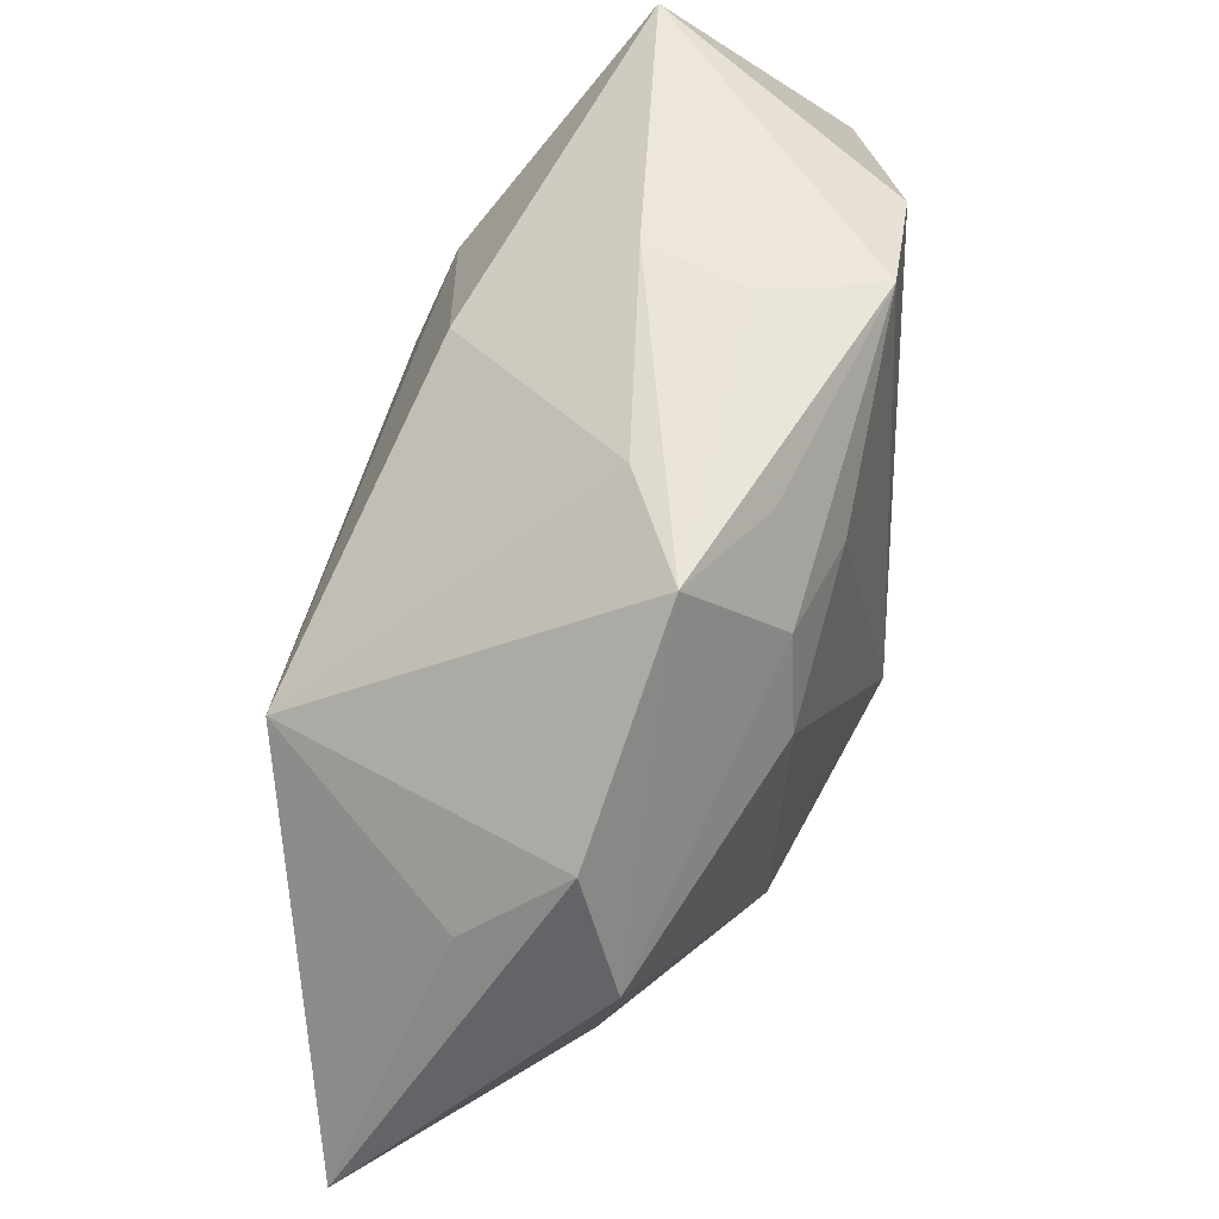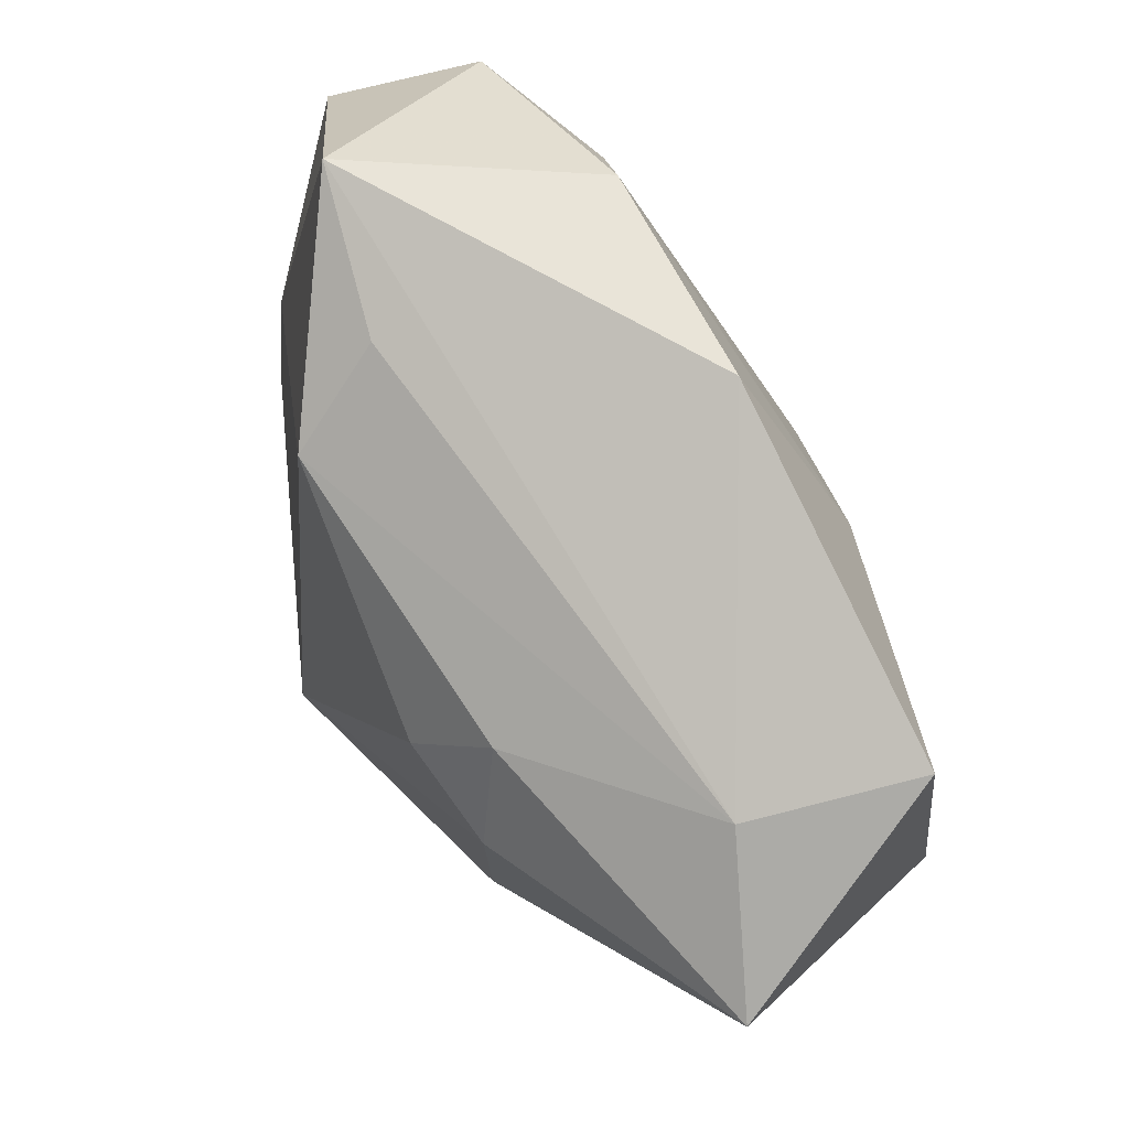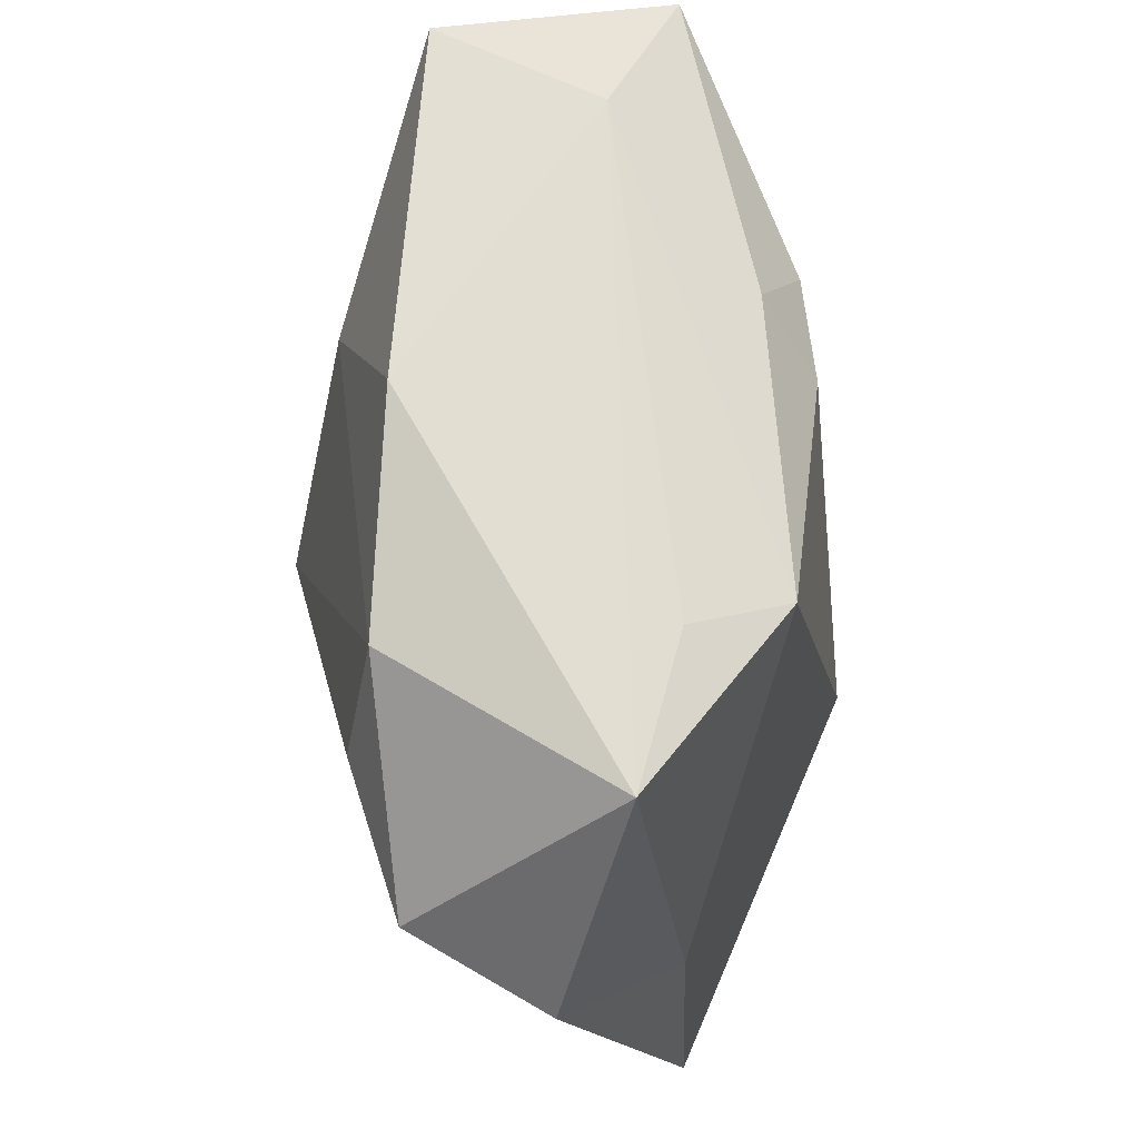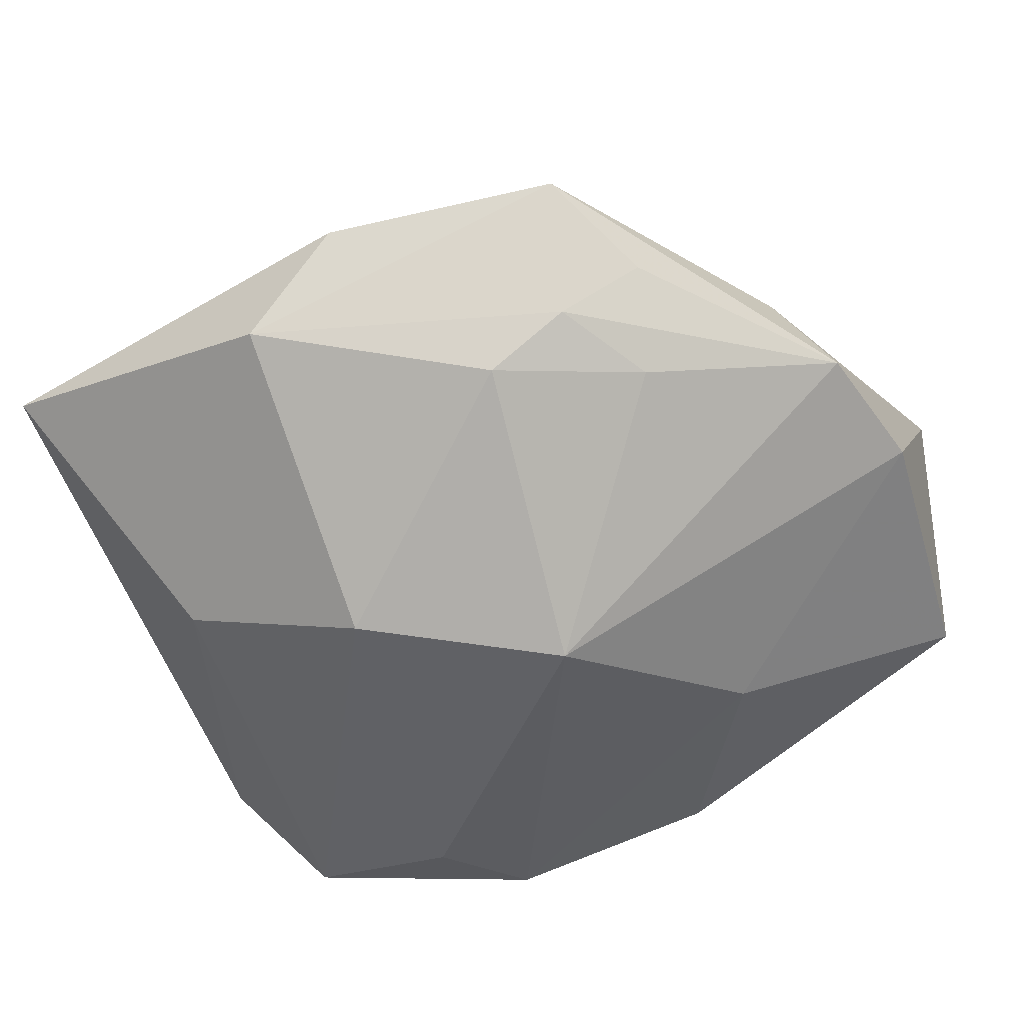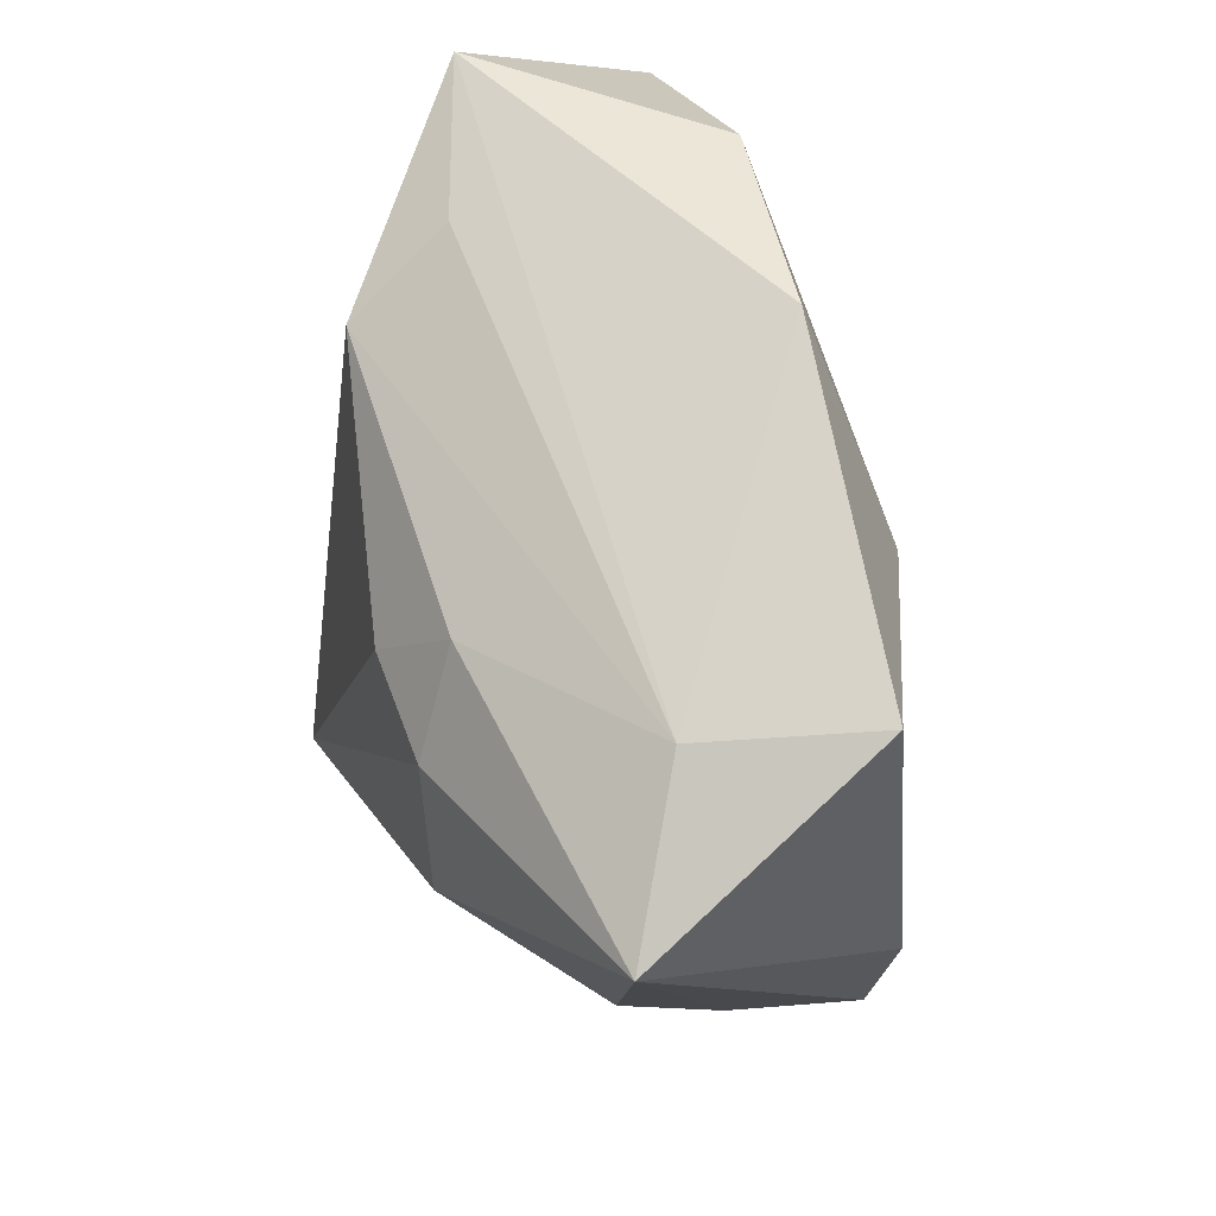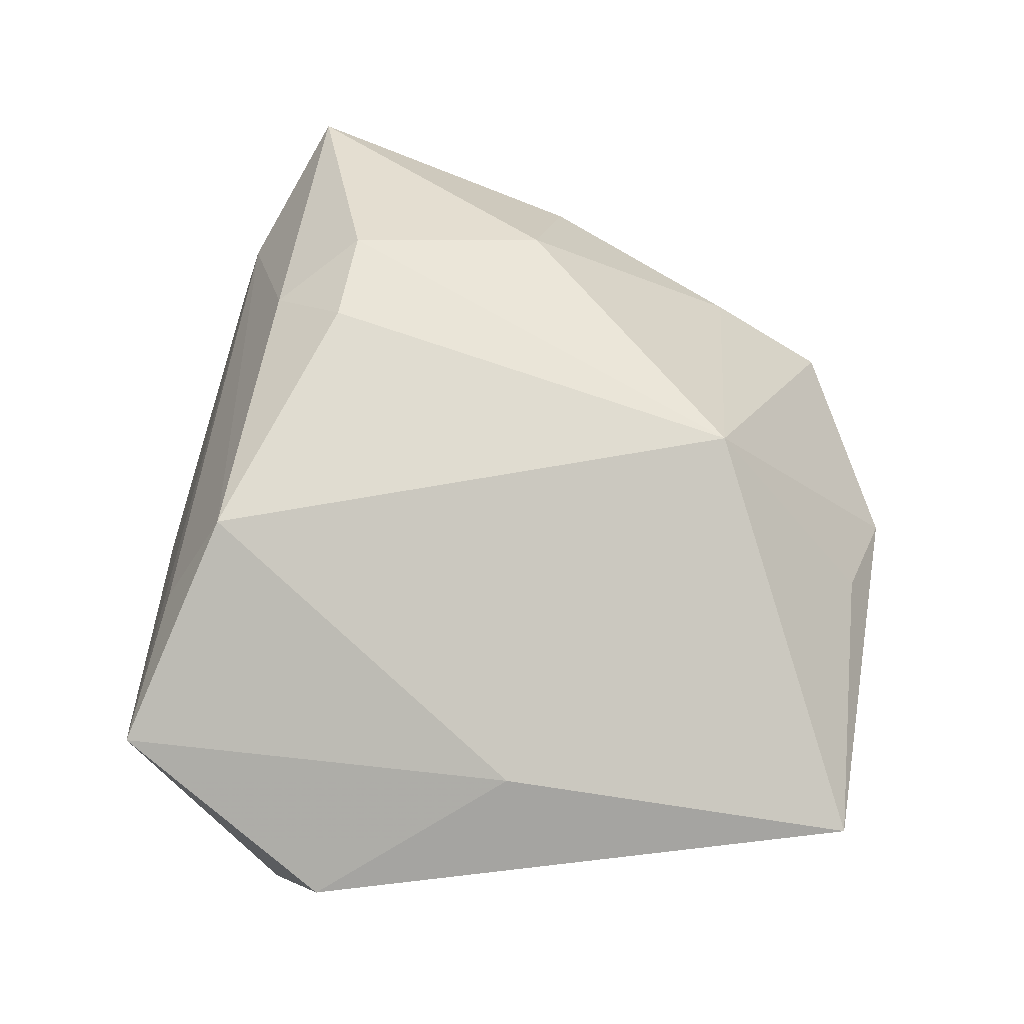
<metadata>
{"format":"obj","ext":"obj","renderer":"f3d","projection":"perspective","resolution":1024,"background":"white","views":[{"elev":-62.3,"azim":60.6,"up":"+Y"},{"elev":74.8,"azim":47.5,"up":"+Y"},{"elev":72.1,"azim":-102.2,"up":"+Y"},{"elev":-50.9,"azim":23.9,"up":"+Z"},{"elev":56.0,"azim":63.4,"up":"+Y"},{"elev":47.8,"azim":-88.7,"up":"+Z"}]}
</metadata>
<code>
v -0.01895 0.0228 -0.02314
v 0.04157 -0.01031 -0.003716
v 0.02393 -0.02087 -0.008942
v -0.03357 0.02185 -0.0217
v -0.01121 -0.04094 -0.008024
v -0.01225 -0.01291 -0.02364
v -0.01342 0.034 -0.01945
v 0.03619 -0.01291 0.00642
v 0.02362 -0.02661 0.01083
v -0.04265 -0.0367 0.002261
v -0.04265 0.01611 -0.0107
v 0.01044 -0.02923 -0.01161
v 0.01945 0.01831 -0.01695
v 0.007064 0.0374 -0.01372
v -0.03071 -0.01559 -0.01671
v 0.007614 0.01563 0.02386
v -0.0151 0.02682 0.0155
v 0.01815 0.01421 0.02495
v 0.04431 0.003083 -0.004529
v 0.02622 -0.02783 -0.0005316
v -0.01666 0.03277 0.005328
v 0.01847 -0.0298 -0.006693
v 0.03261 0.02784 0.01009
v 0.0186 -0.00536 0.02495
v -0.03737 -0.003412 0.002224
v 0.01392 0.02284 0.01974
v -0.03036 0.03625 -0.001675
v 0.04069 0.03141 -0.003882
v -0.01117 -0.02468 0.02495
v -0.01361 -0.03938 0.005647
v 0.006556 -0.001895 -0.02518
v -0.00158 -0.04352 0.001179
v 0.02071 -0.03749 0.005072
v 0.0338 -0.008013 0.01549
v 0.04481 0.01984 0.01961
f 32 33 29
f 14 28 13
f 35 24 34
f 18 24 35
f 29 24 18
f 11 4 15
f 33 32 5
f 5 22 33
f 19 28 35
f 35 2 19
f 19 2 31
f 31 13 19
f 19 13 28
f 33 22 20
f 20 2 33
f 22 2 20
f 31 2 3
f 3 2 22
f 23 28 14
f 35 28 23
f 23 21 17
f 7 1 4
f 14 13 7
f 7 13 31
f 31 1 7
f 33 34 9
f 9 34 24
f 29 33 9
f 9 24 29
f 33 2 8
f 8 34 33
f 8 2 35
f 35 34 8
f 26 18 35
f 35 23 26
f 26 23 17
f 16 17 29
f 29 18 16
f 16 26 17
f 18 26 16
f 11 15 10
f 15 5 10
f 10 5 32
f 6 15 4
f 6 5 15
f 6 1 31
f 4 1 6
f 22 5 12
f 5 6 12
f 31 3 12
f 12 3 22
f 12 6 31
f 27 23 14
f 21 23 27
f 14 7 27
f 27 7 4
f 17 21 27
f 27 4 11
f 30 32 29
f 29 10 30
f 30 10 32
f 17 27 25
f 29 17 25
f 25 10 29
f 11 10 25
f 25 27 11

</code>
